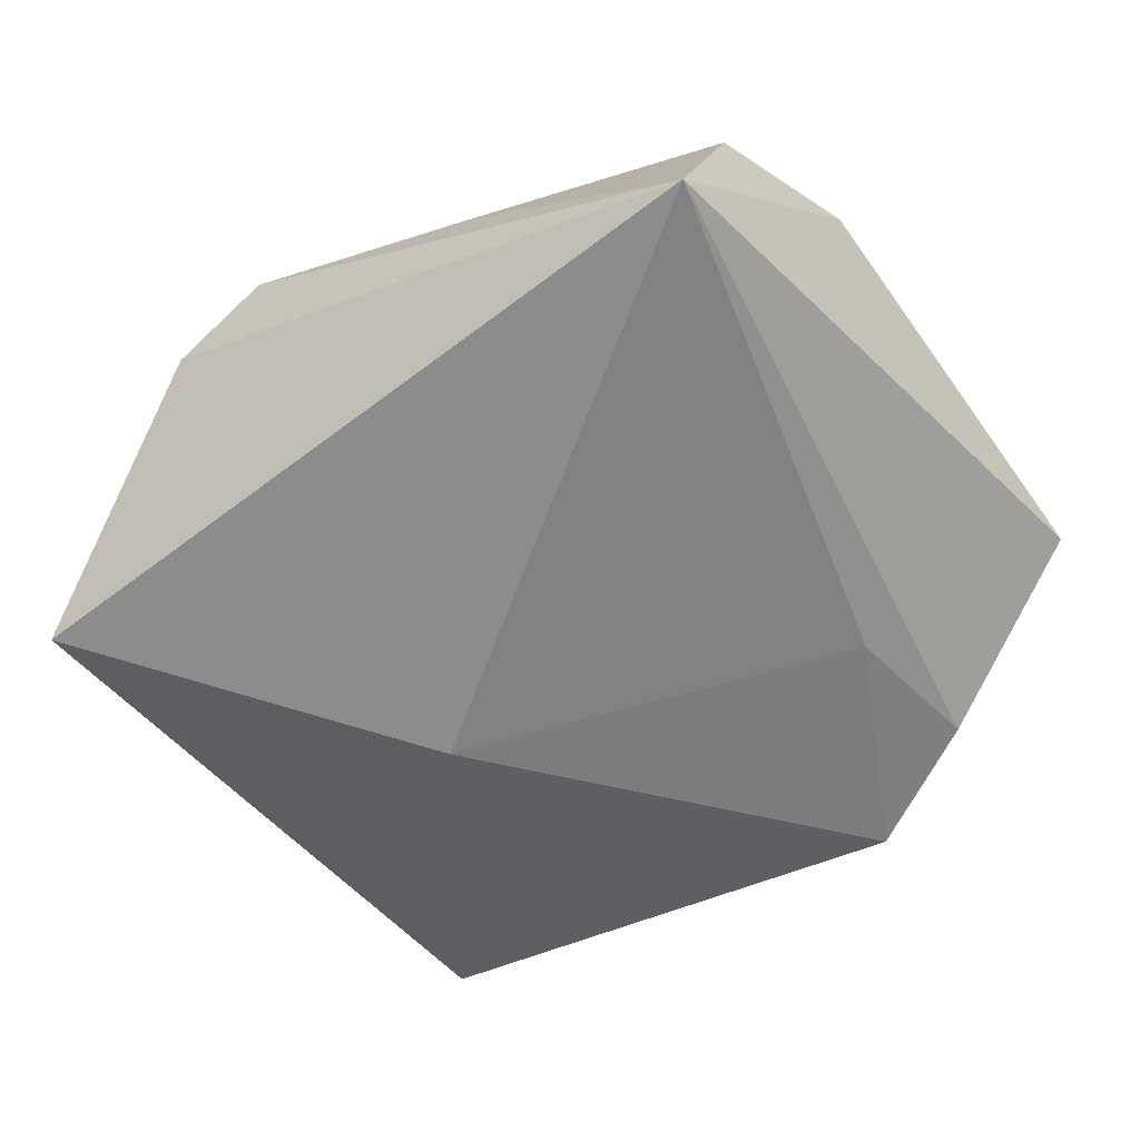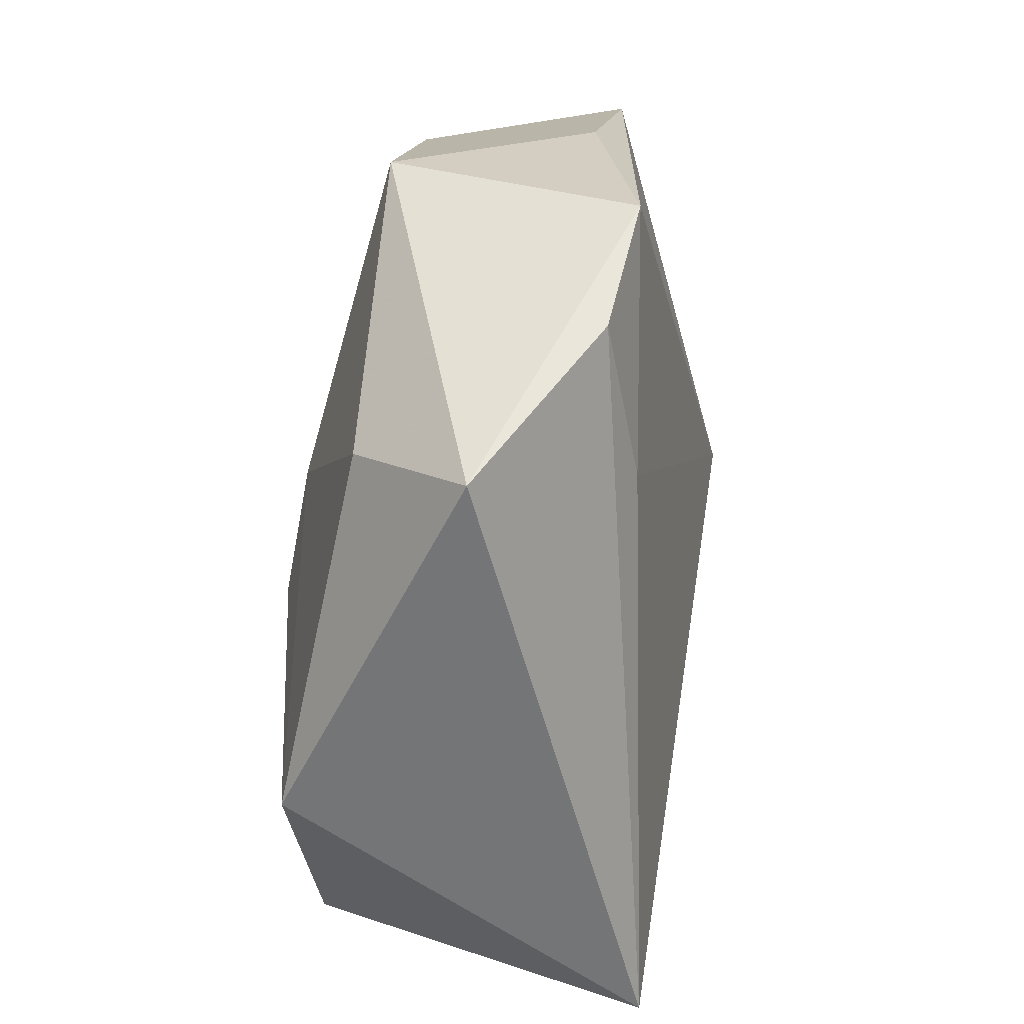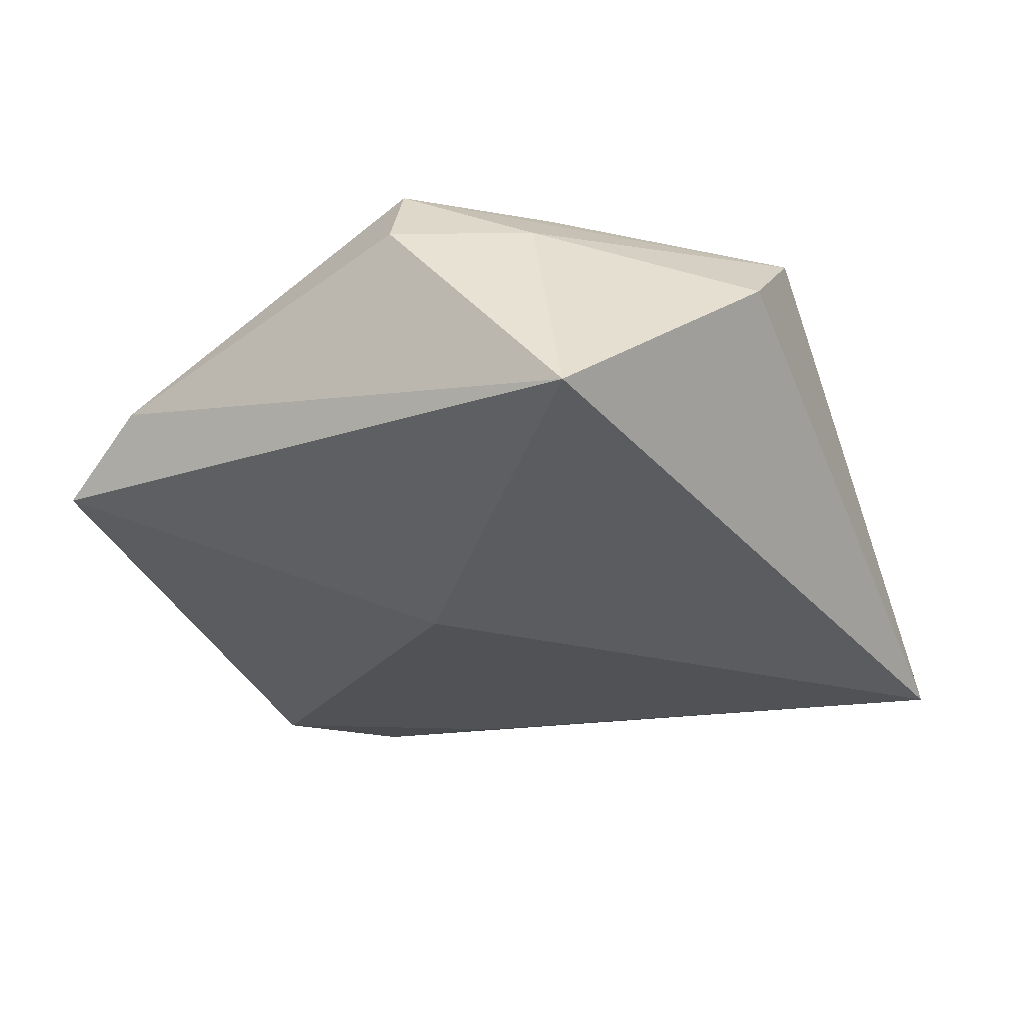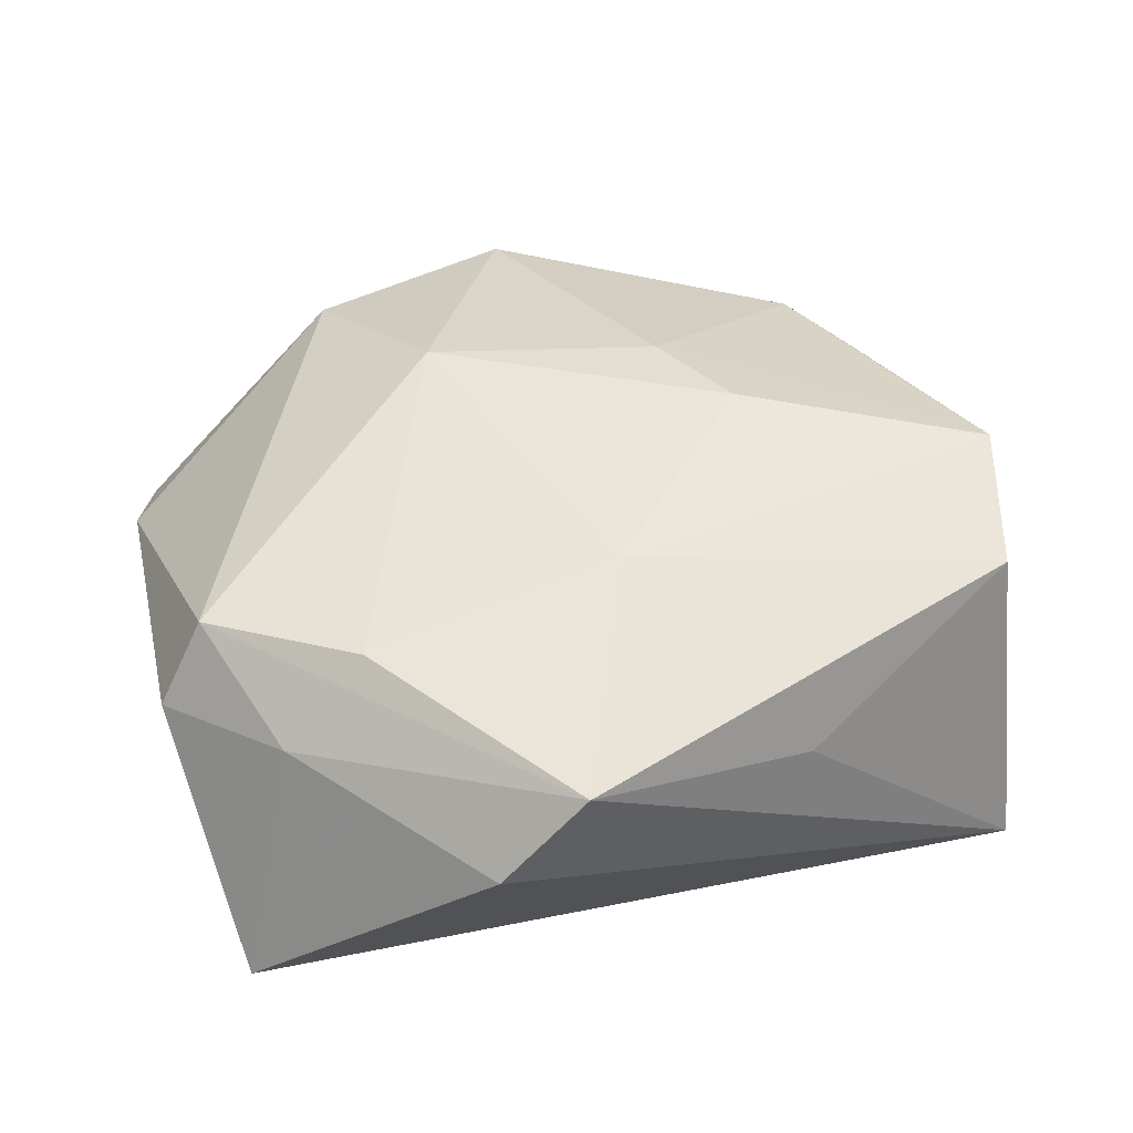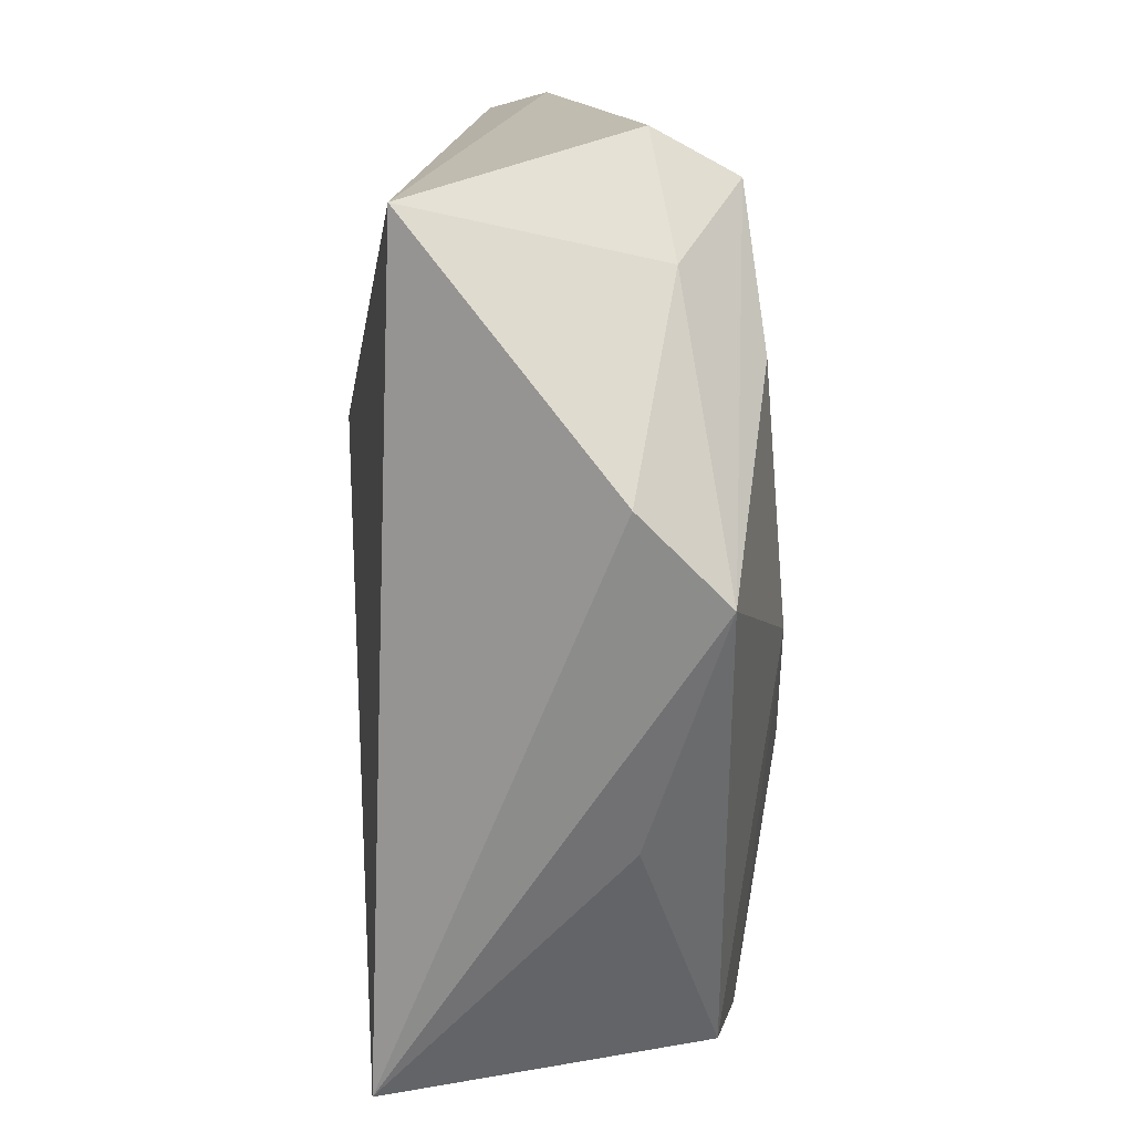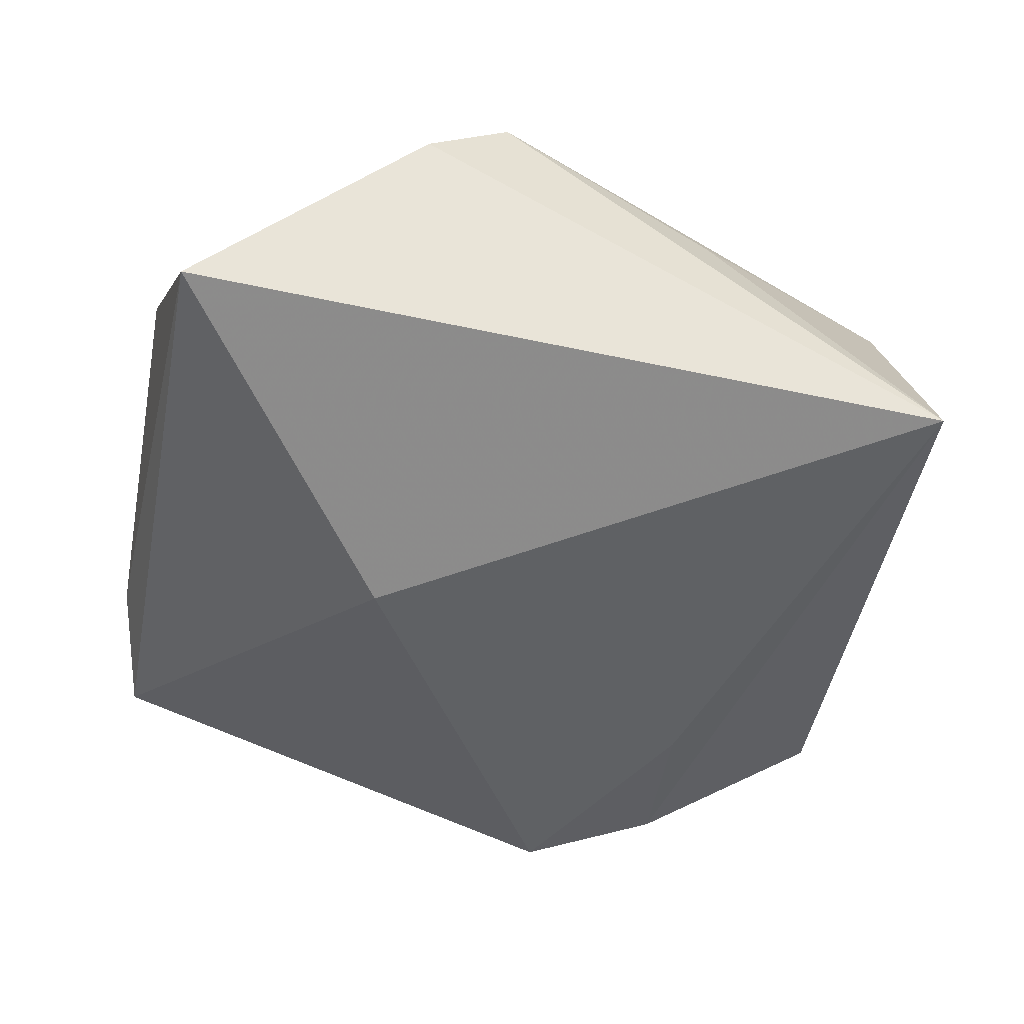
<metadata>
{"format":"obj","ext":"obj","renderer":"f3d","projection":"perspective","resolution":1024,"background":"white","views":[{"elev":-60.0,"azim":32.6,"up":"+Z"},{"elev":24.4,"azim":98.0,"up":"+Y"},{"elev":-28.2,"azim":-62.7,"up":"+Z"},{"elev":46.4,"azim":-21.2,"up":"+Z"},{"elev":-66.6,"azim":-89.4,"up":"+Y"},{"elev":-54.2,"azim":-17.6,"up":"+Z"}]}
</metadata>
<code>
v -0.02204 -0.03862 0.005618
v 0.04598 0.02478 -0.002421
v -0.04579 -0.008211 0.007702
v 0.02518 0.01763 -0.01535
v -0.04084 0.02649 -0.001434
v -0.0149 0.03818 0.01155
v -0.01319 -0.03867 0.01403
v -0.009016 0.01831 0.0197
v -0.04069 -0.006694 0.01606
v 0.01488 0.0408 -0.01419
v 0.0363 -0.02577 0.01384
v -0.0369 0.03661 -0.007493
v 0.03572 -0.03548 -0.01766
v 0.03457 0.02226 0.009912
v 0.01383 0.01098 0.0192
v -0.04416 -0.02657 -0.01379
v -0.01519 0.003053 -0.02052
v -0.02768 -0.01777 0.0177
v 0.01764 -0.0002581 0.02077
v -0.03669 -0.01979 0.009861
v 0.006965 0.04182 0.01122
v 0.02773 0.03334 -0.01255
v -0.001432 -0.01662 0.01981
v -0.01008 0.04099 -0.007222
v 0.0112 -0.03527 0.006302
v 0.04189 -0.01107 0.01626
f 13 2 26
f 12 16 5
f 3 5 16
f 10 21 2
f 15 21 8
f 14 26 2
f 2 21 14
f 14 15 26
f 21 15 14
f 6 21 12
f 12 5 6
f 8 21 6
f 13 26 11
f 20 3 16
f 12 21 24
f 24 10 12
f 21 10 24
f 22 10 2
f 4 10 22
f 22 2 13
f 13 4 22
f 17 16 12
f 12 10 17
f 13 16 17
f 17 4 13
f 17 10 4
f 23 11 26
f 7 11 23
f 25 7 13
f 13 11 25
f 25 11 7
f 1 20 16
f 7 20 1
f 1 16 13
f 13 7 1
f 26 15 19
f 19 23 26
f 19 15 8
f 8 23 19
f 9 20 7
f 8 6 9
f 3 20 9
f 5 3 9
f 9 6 5
f 7 23 18
f 18 9 7
f 18 23 8
f 8 9 18

</code>
